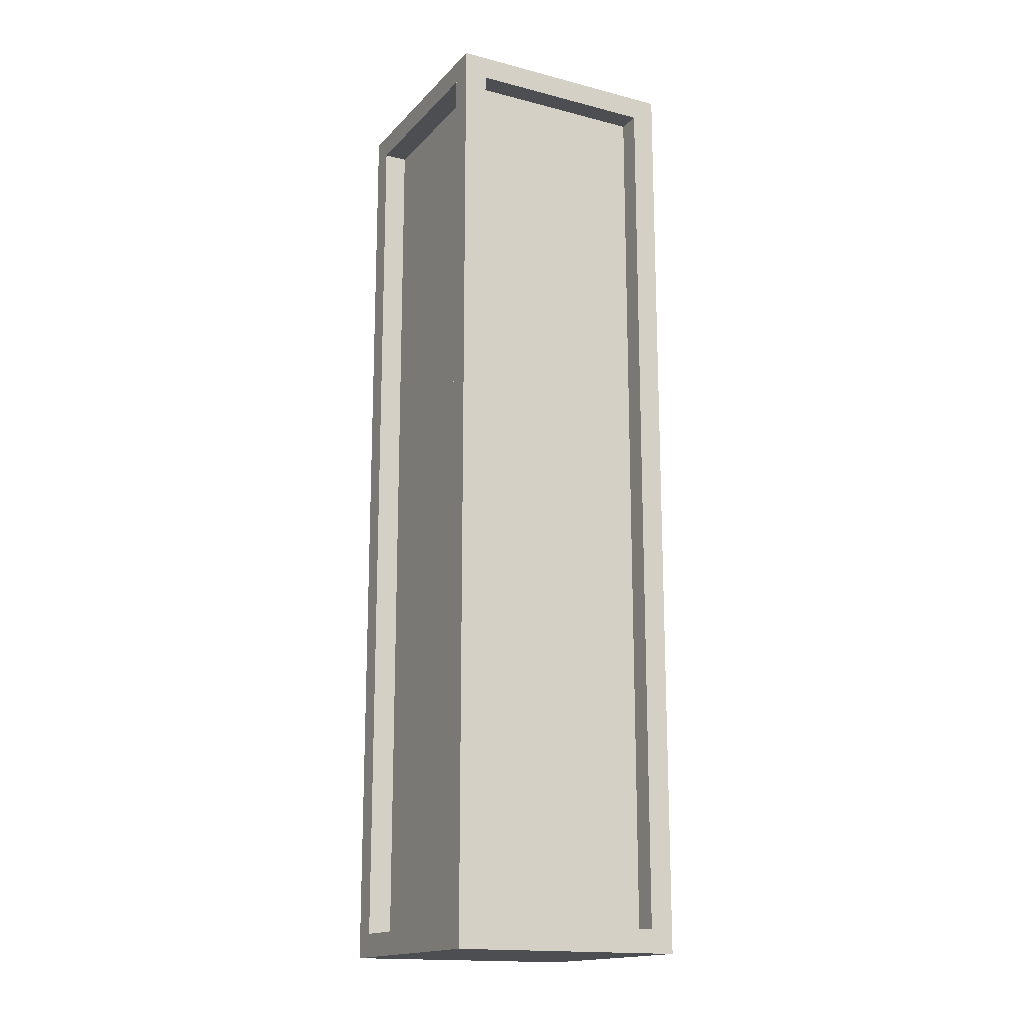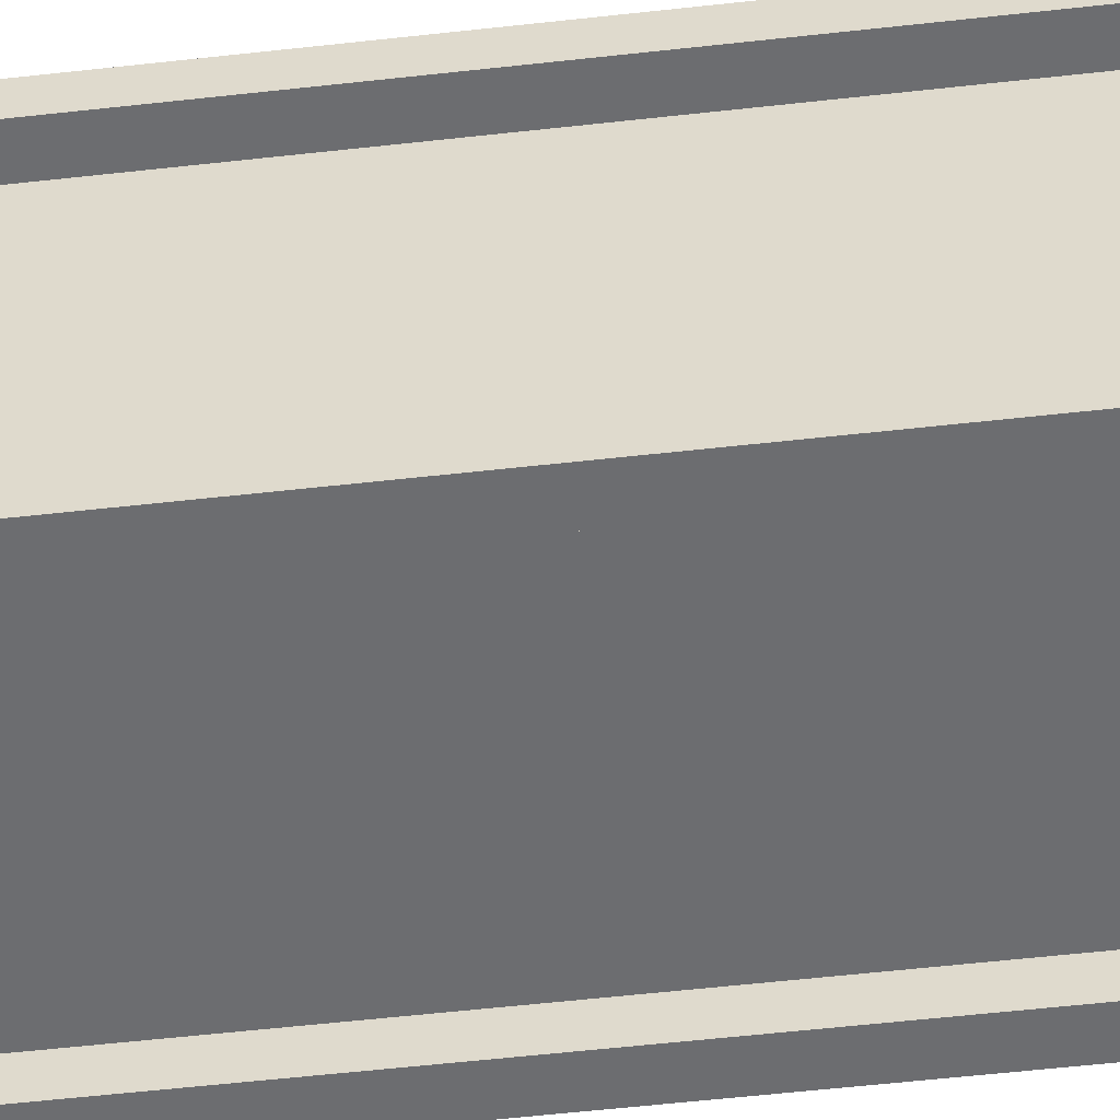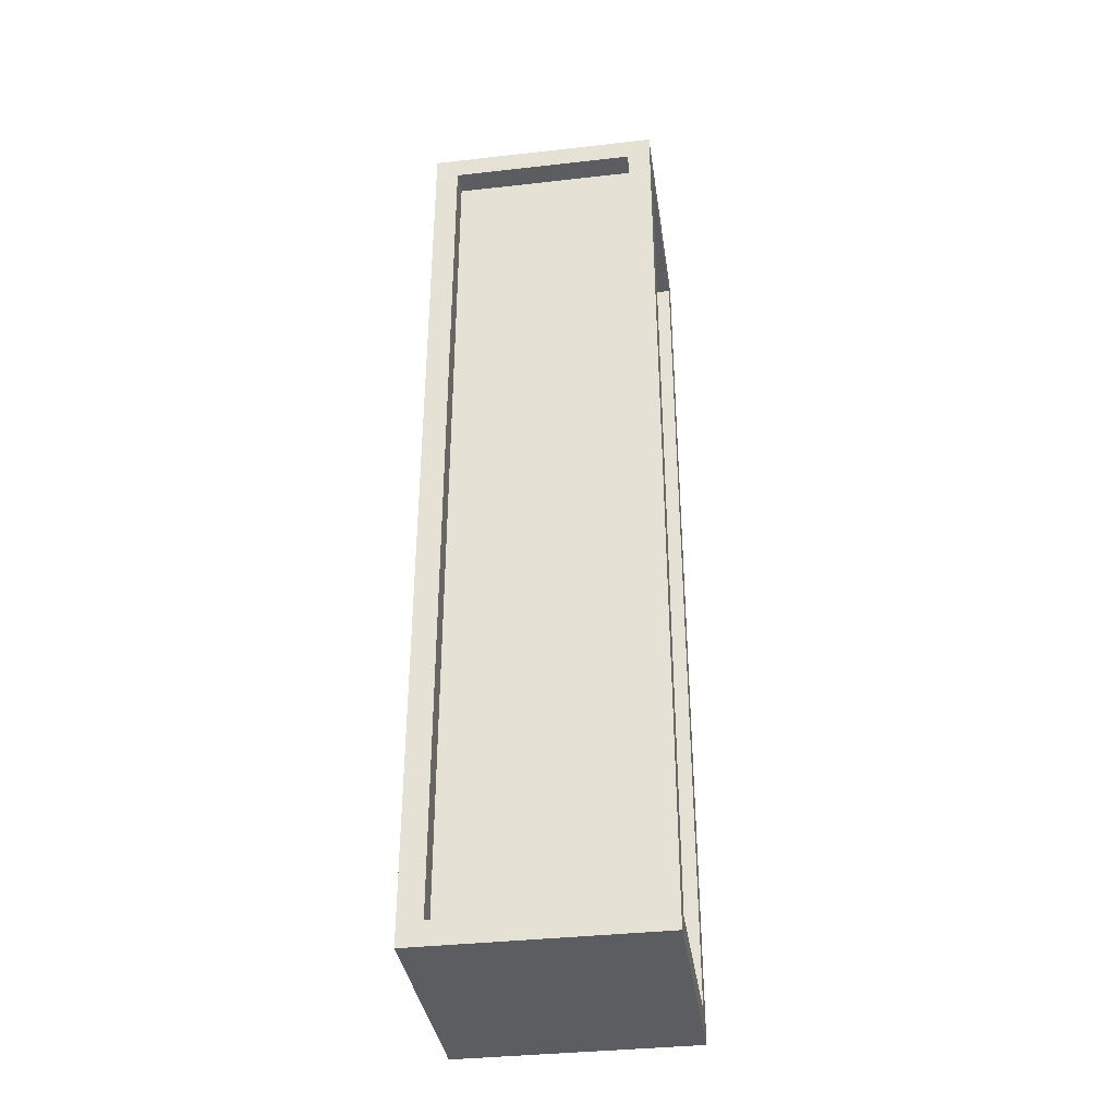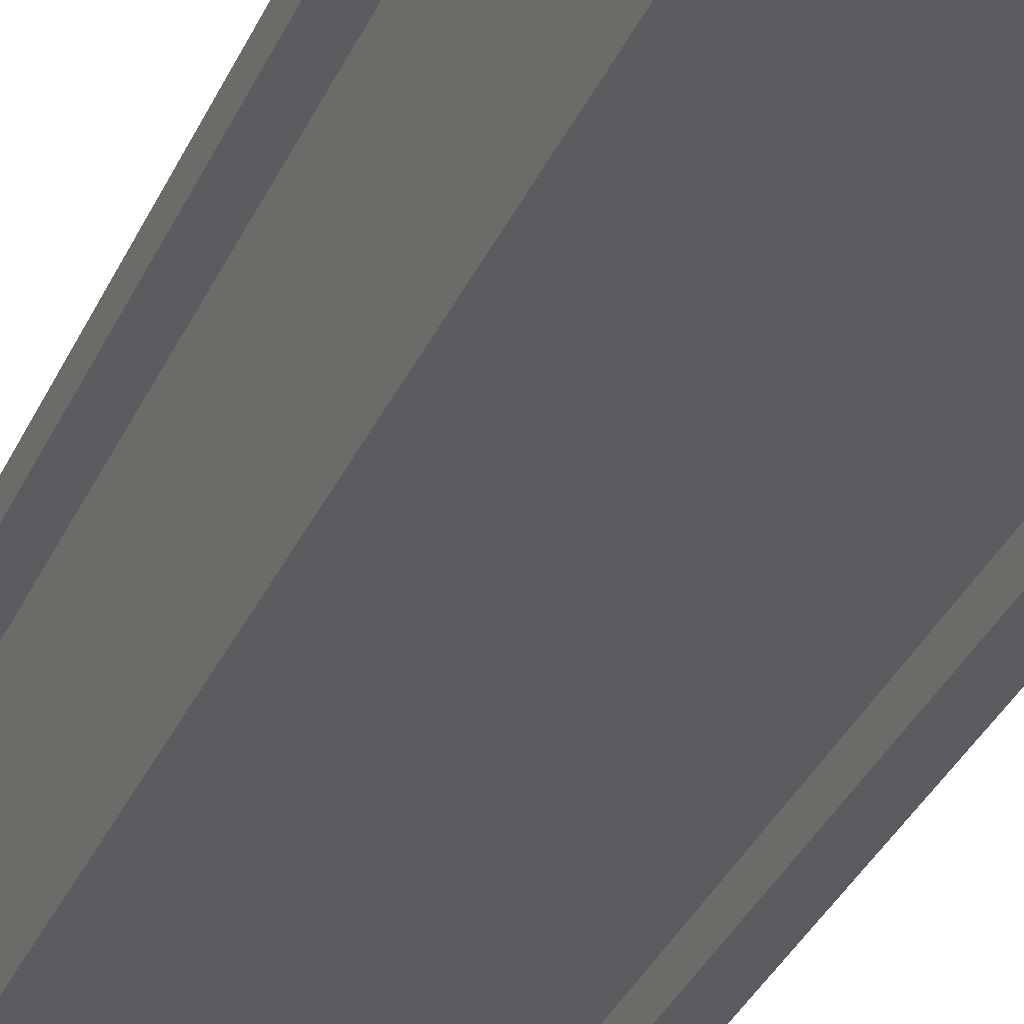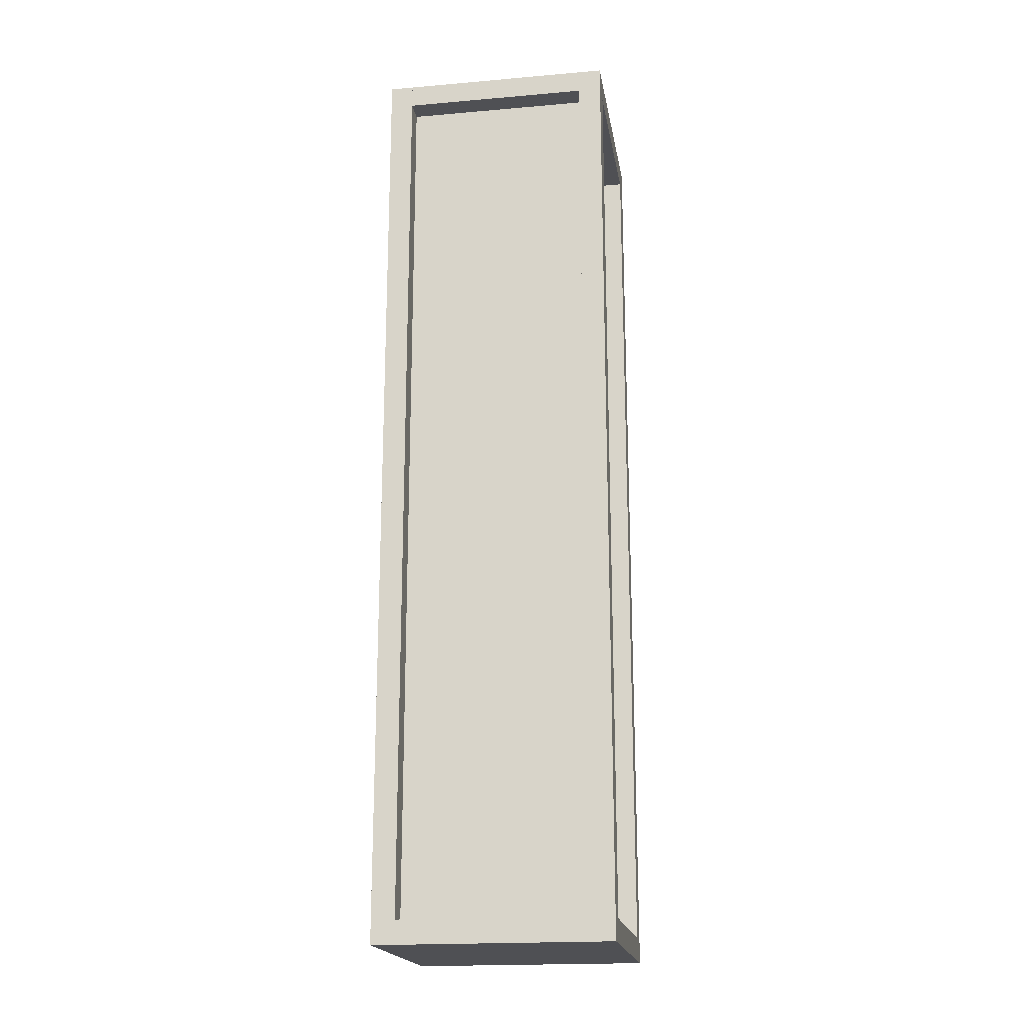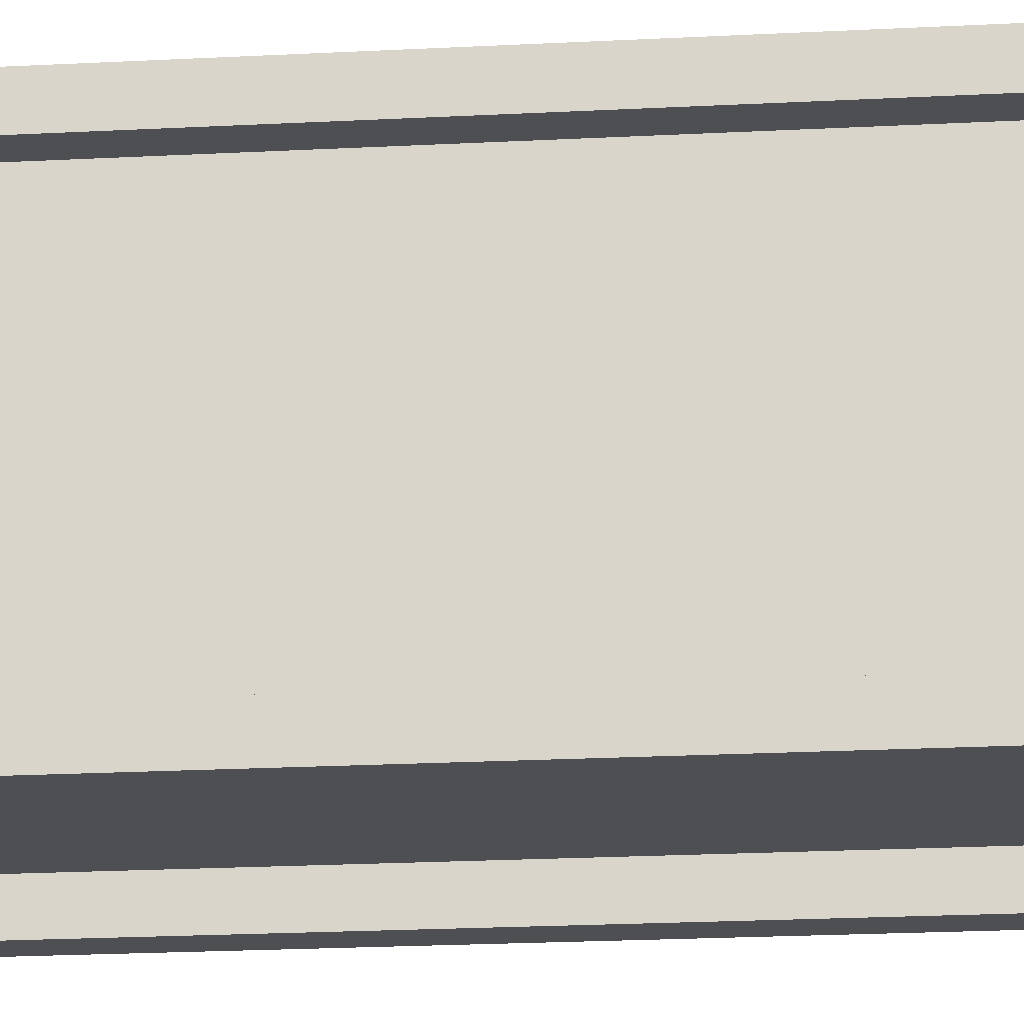
<metadata>
{"format":"obj","ext":"obj","renderer":"f3d","projection":"perspective","resolution":1024,"background":"white","views":[{"elev":-16.5,"azim":-27.7,"up":"+Y"},{"elev":-54.0,"azim":96.9,"up":"+Z"},{"elev":-36.7,"azim":-81.7,"up":"+Y"},{"elev":-33.7,"azim":-21.4,"up":"+Z"},{"elev":-19.2,"azim":-80.7,"up":"+Y"},{"elev":-17.8,"azim":-83.6,"up":"+Z"}]}
</metadata>
<code>
g Push_Box_4
v -1.1 -3.9 -0.9
v -1.1 -3.9 0.7
v -0.9 -3.9 0.7
v -0.9 -3.9 -0.9
v -1.1 3.9 -1.1
v -1.1 3.9 -0.9
v 0.9 3.9 -0.9
v 0.9 3.9 -1.1
v -1.1 3.9 -0.9
v -1.1 3.9 0.9
v -0.9 3.9 0.9
v -0.9 3.9 -0.9
v -0.9 -3.9 -1.1
v -0.9 -3.9 -0.9
v 0.7 -3.9 -0.9
v 0.7 -3.9 -1.1
v -0.9 -3.9 0.7
v -0.9 -3.9 0.9
v 0.7 -3.9 0.9
v 0.7 -3.9 0.7
v -0.9 3.7 -0.9
v -0.9 3.7 0.7
v 0.7 3.7 0.7
v 0.7 3.7 -0.9
v -0.9 3.9 0.7
v -0.9 3.9 0.9
v 0.9 3.9 0.9
v 0.9 3.9 0.7
v 0.7 -3.9 -0.9
v 0.7 -3.9 0.7
v 0.9 -3.9 0.7
v 0.9 -3.9 -0.9
v 0.7 3.9 -0.9
v 0.7 3.9 0.7
v 0.9 3.9 0.7
v 0.9 3.9 -0.9
v -1.1 -4.1 -1.1
v 0.9 -4.1 -1.1
v 0.9 -4.1 0.9
v -1.1 -4.1 0.9
v -1.1 3.7 -0.9
v -0.9 3.7 -0.9
v -0.9 3.7 0.7
v -1.1 3.7 0.7
v -0.9 3.7 -1.1
v 0.7 3.7 -1.1
v 0.7 3.7 -0.9
v -0.9 3.7 -0.9
v -0.9 3.7 0.7
v 0.7 3.7 0.7
v 0.7 3.7 0.9
v -0.9 3.7 0.9
v 0.7 3.7 -0.9
v 0.9 3.7 -0.9
v 0.9 3.7 0.7
v 0.7 3.7 0.7
v -1.1 -4.1 -1.1
v -1.1 -4.1 -0.9
v -1.1 3.9 -0.9
v -1.1 3.9 -1.1
v -1.1 -4.1 -0.9
v -1.1 -4.1 0.9
v -1.1 -3.9 0.9
v -1.1 -3.9 -0.9
v -1.1 -3.9 0.7
v -1.1 -3.9 0.9
v -1.1 3.9 0.9
v -1.1 3.9 0.7
v -1.1 3.7 -0.9
v -1.1 3.7 0.7
v -1.1 3.9 0.7
v -1.1 3.9 -0.9
v -0.9 -3.9 -0.9
v -0.9 -3.9 0.7
v -0.9 3.7 0.7
v -0.9 3.7 -0.9
v 0.7 -3.9 -1.1
v 0.7 -3.9 -0.9
v 0.7 3.7 -0.9
v 0.7 3.7 -1.1
v 0.7 -3.9 0.7
v 0.7 -3.9 0.9
v 0.7 3.7 0.9
v 0.7 3.7 0.7
v 0.7 3.7 -0.9
v 0.7 3.7 0.7
v 0.7 3.9 0.7
v 0.7 3.9 -0.9
v -0.9 -3.9 -1.1
v -0.9 3.7 -1.1
v -0.9 3.7 -0.9
v -0.9 -3.9 -0.9
v -0.9 -3.9 0.7
v -0.9 3.7 0.7
v -0.9 3.7 0.9
v -0.9 -3.9 0.9
v -0.9 3.7 -0.9
v -0.9 3.9 -0.9
v -0.9 3.9 0.7
v -0.9 3.7 0.7
v 0.7 -3.9 -0.9
v 0.7 3.7 -0.9
v 0.7 3.7 0.7
v 0.7 -3.9 0.7
v 0.9 -4.1 -1.1
v 0.9 3.9 -1.1
v 0.9 3.9 -0.9
v 0.9 -4.1 -0.9
v 0.9 -4.1 -0.9
v 0.9 -3.9 -0.9
v 0.9 -3.9 0.9
v 0.9 -4.1 0.9
v 0.9 -3.9 0.7
v 0.9 3.9 0.7
v 0.9 3.9 0.9
v 0.9 -3.9 0.9
v 0.9 3.7 -0.9
v 0.9 3.9 -0.9
v 0.9 3.9 0.7
v 0.9 3.7 0.7
v -1.1 -4.1 0.9
v 0.9 -4.1 0.9
v 0.9 -3.9 0.9
v -1.1 -3.9 0.9
v -1.1 -3.9 -0.9
v -0.9 -3.9 -0.9
v -0.9 3.7 -0.9
v -1.1 3.7 -0.9
v -1.1 -3.9 0.9
v -0.9 -3.9 0.9
v -0.9 3.9 0.9
v -1.1 3.9 0.9
v -0.9 -3.9 0.7
v 0.7 -3.9 0.7
v 0.7 3.7 0.7
v -0.9 3.7 0.7
v -0.9 3.7 -0.9
v 0.7 3.7 -0.9
v 0.7 3.9 -0.9
v -0.9 3.9 -0.9
v -0.9 3.7 0.9
v 0.9 3.7 0.9
v 0.9 3.9 0.9
v -0.9 3.9 0.9
v 0.7 -3.9 -0.9
v 0.9 -3.9 -0.9
v 0.9 3.7 -0.9
v 0.7 3.7 -0.9
v 0.7 -3.9 0.9
v 0.9 -3.9 0.9
v 0.9 3.7 0.9
v 0.7 3.7 0.9
v -1.1 -4.1 -1.1
v -1.1 -3.9 -1.1
v 0.9 -3.9 -1.1
v 0.9 -4.1 -1.1
v -1.1 -3.9 -1.1
v -1.1 3.9 -1.1
v -0.9 3.9 -1.1
v -0.9 -3.9 -1.1
v -1.1 -3.9 0.7
v -1.1 3.7 0.7
v -0.9 3.7 0.7
v -0.9 -3.9 0.7
v -0.9 -3.9 -0.9
v -0.9 3.7 -0.9
v 0.7 3.7 -0.9
v 0.7 -3.9 -0.9
v -0.9 3.7 -1.1
v -0.9 3.9 -1.1
v 0.9 3.9 -1.1
v 0.9 3.7 -1.1
v -0.9 3.7 0.7
v -0.9 3.9 0.7
v 0.7 3.9 0.7
v 0.7 3.7 0.7
v 0.7 -3.9 -1.1
v 0.7 3.7 -1.1
v 0.9 3.7 -1.1
v 0.9 -3.9 -1.1
v 0.7 -3.9 0.7
v 0.7 3.7 0.7
v 0.9 3.7 0.7
v 0.9 -3.9 0.7
f 1 2 3
f 1 3 4
f 5 6 7
f 5 7 8
f 9 10 11
f 9 11 12
f 13 14 15
f 13 15 16
f 17 18 19
f 17 19 20
f 21 22 23
f 21 23 24
f 25 26 27
f 25 27 28
f 29 30 31
f 29 31 32
f 33 34 35
f 33 35 36
f 37 38 39
f 37 39 40
f 41 42 43
f 41 43 44
f 45 46 47
f 45 47 48
f 49 50 51
f 49 51 52
f 53 54 55
f 53 55 56
f 57 58 59
f 57 59 60
f 61 62 63
f 61 63 64
f 65 66 67
f 65 67 68
f 69 70 71
f 69 71 72
f 73 74 75
f 73 75 76
f 77 78 79
f 77 79 80
f 81 82 83
f 81 83 84
f 85 86 87
f 85 87 88
f 89 90 91
f 89 91 92
f 93 94 95
f 93 95 96
f 97 98 99
f 97 99 100
f 101 102 103
f 101 103 104
f 105 106 107
f 105 107 108
f 109 110 111
f 109 111 112
f 113 114 115
f 113 115 116
f 117 118 119
f 117 119 120
f 121 122 123
f 121 123 124
f 125 126 127
f 125 127 128
f 129 130 131
f 129 131 132
f 133 134 135
f 133 135 136
f 137 138 139
f 137 139 140
f 141 142 143
f 141 143 144
f 145 146 147
f 145 147 148
f 149 150 151
f 149 151 152
f 153 154 155
f 153 155 156
f 157 158 159
f 157 159 160
f 161 162 163
f 161 163 164
f 165 166 167
f 165 167 168
f 169 170 171
f 169 171 172
f 173 174 175
f 173 175 176
f 177 178 179
f 177 179 180
f 181 182 183
f 181 183 184

</code>
